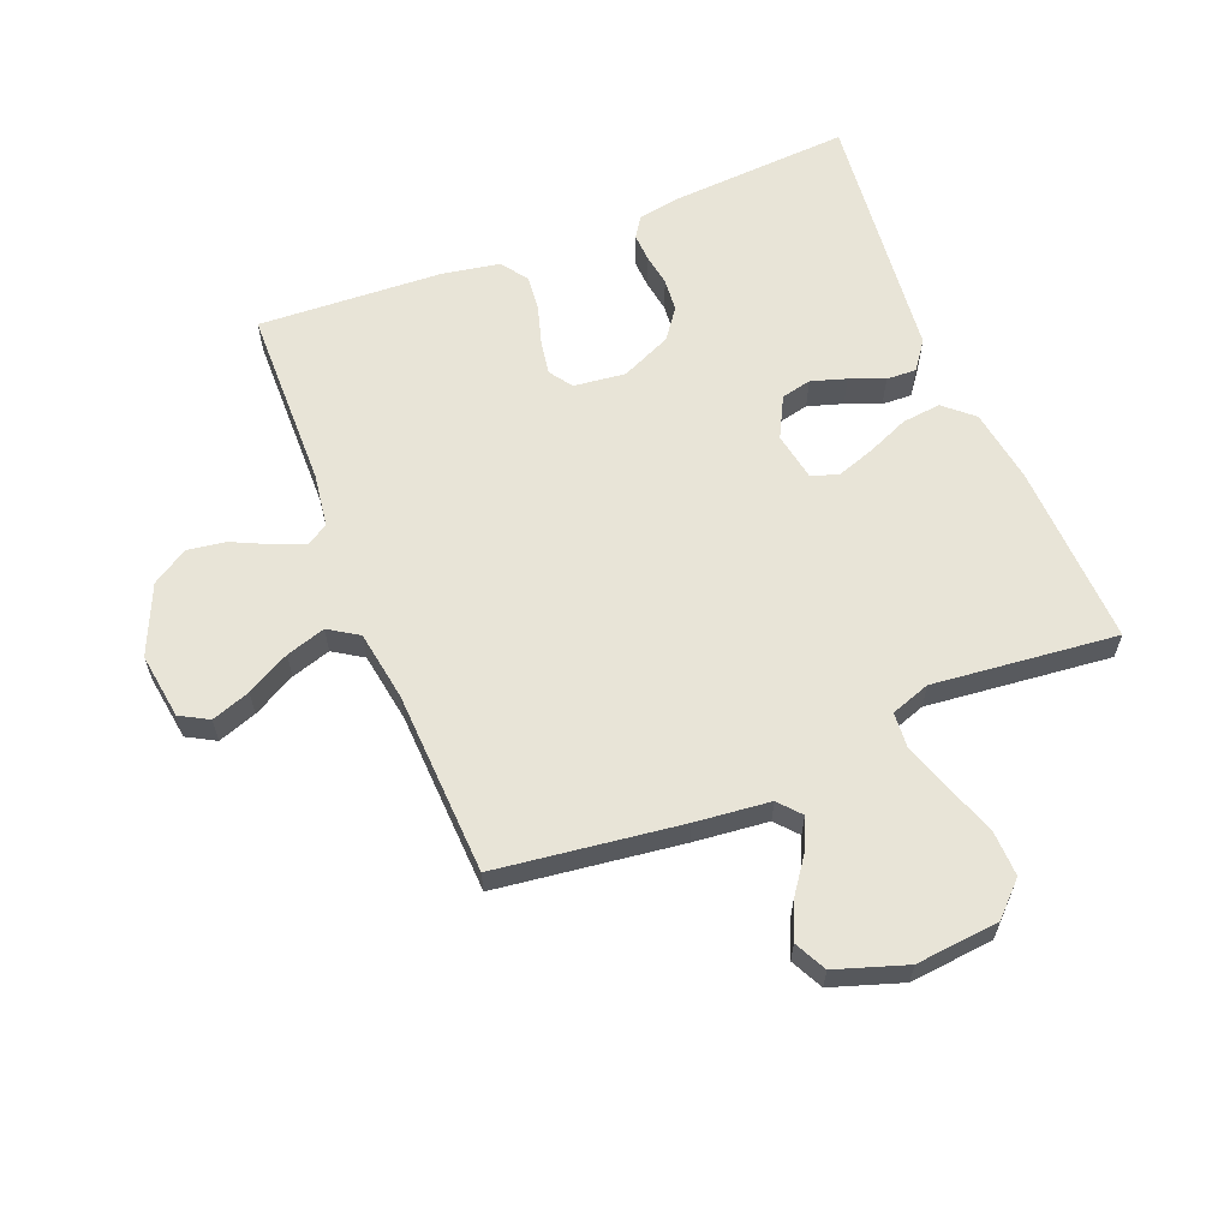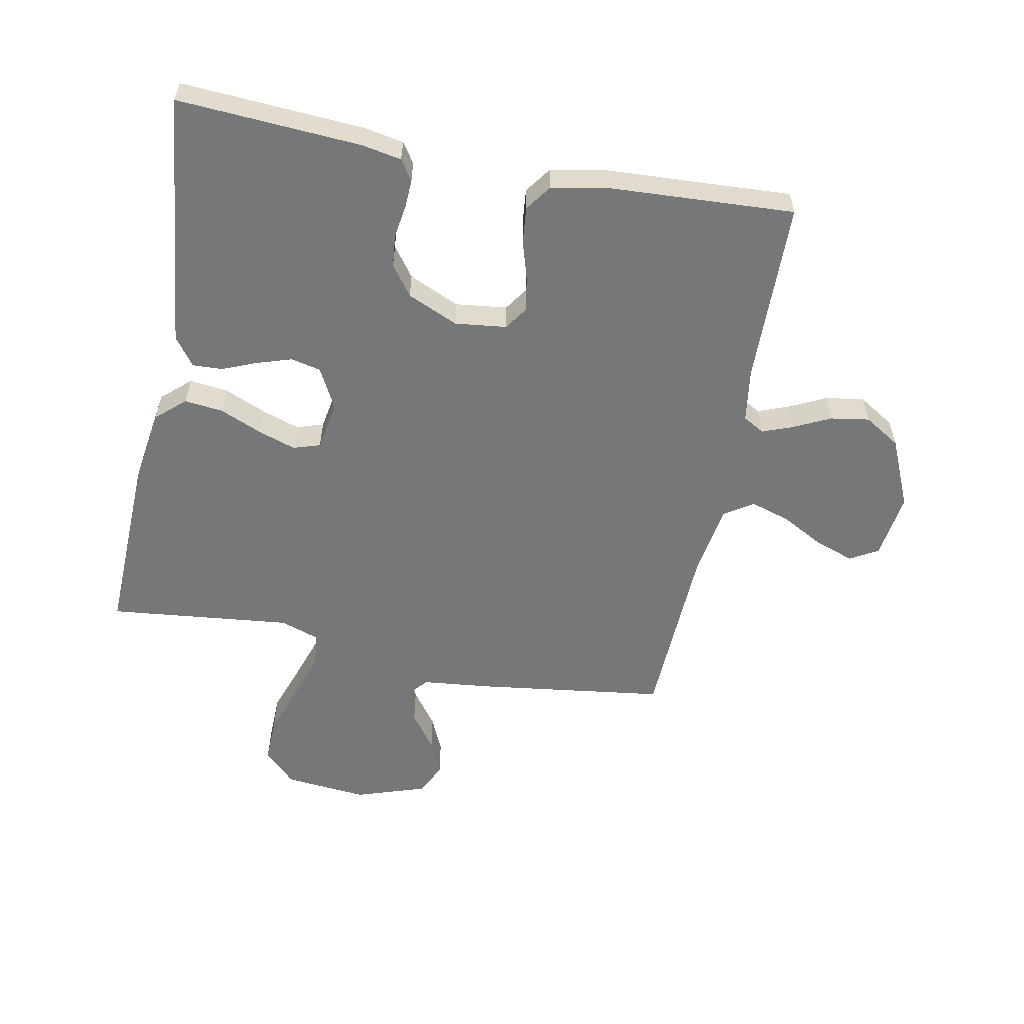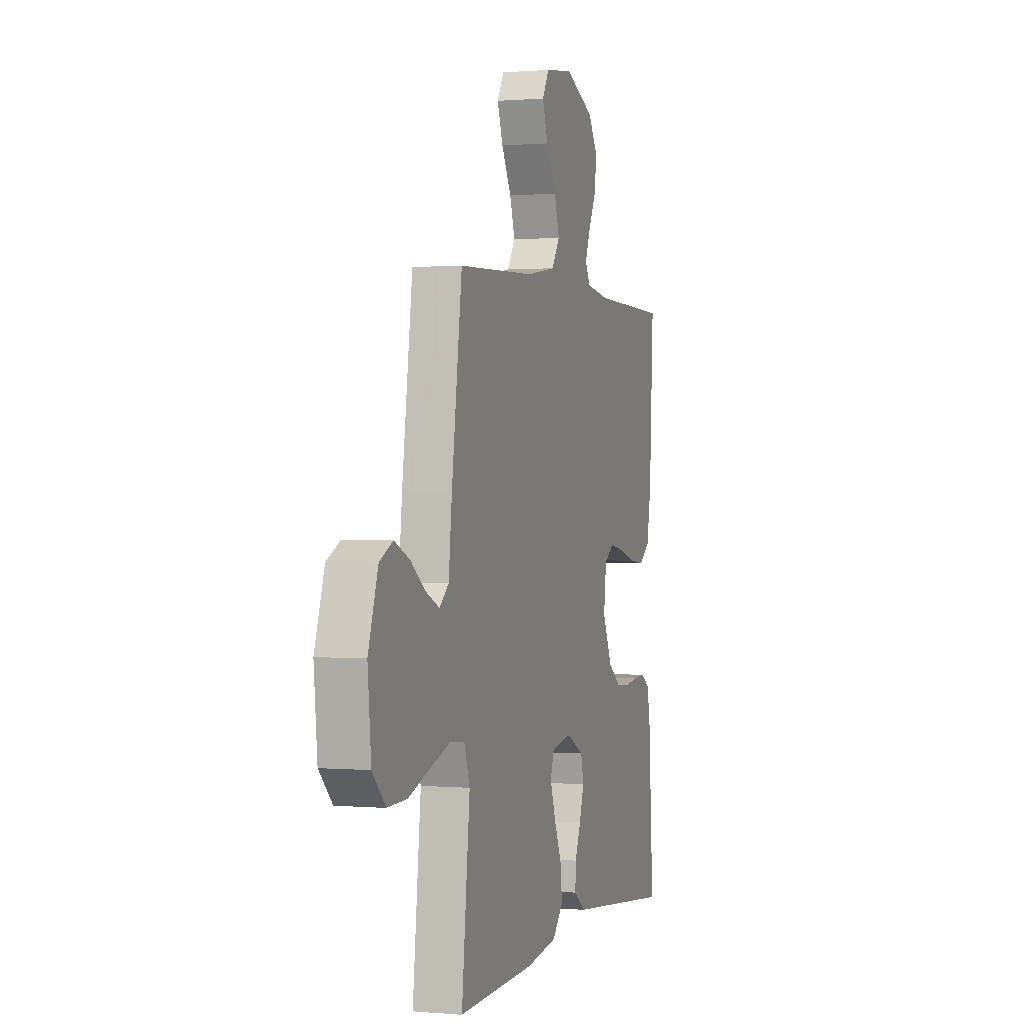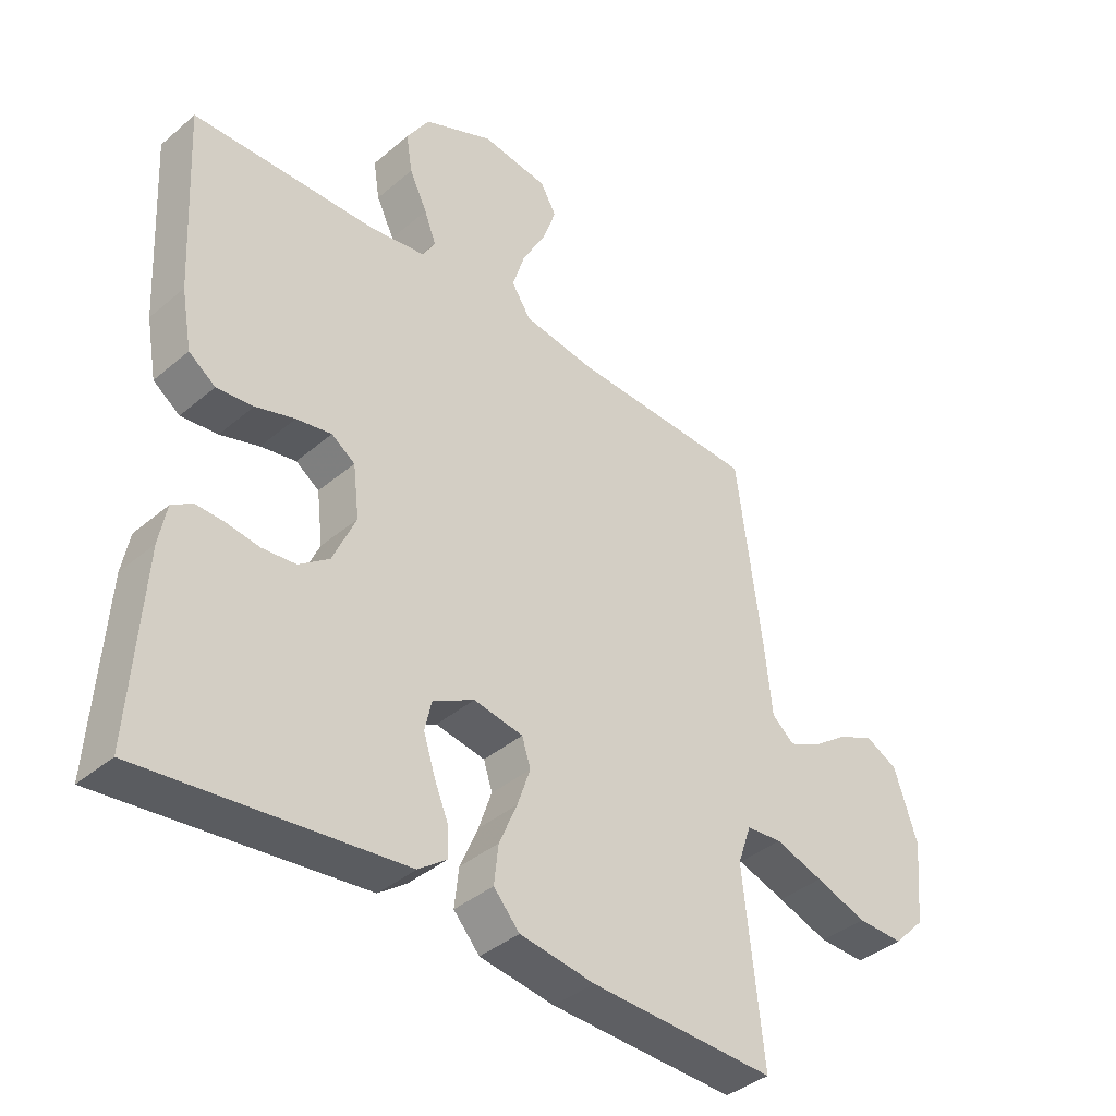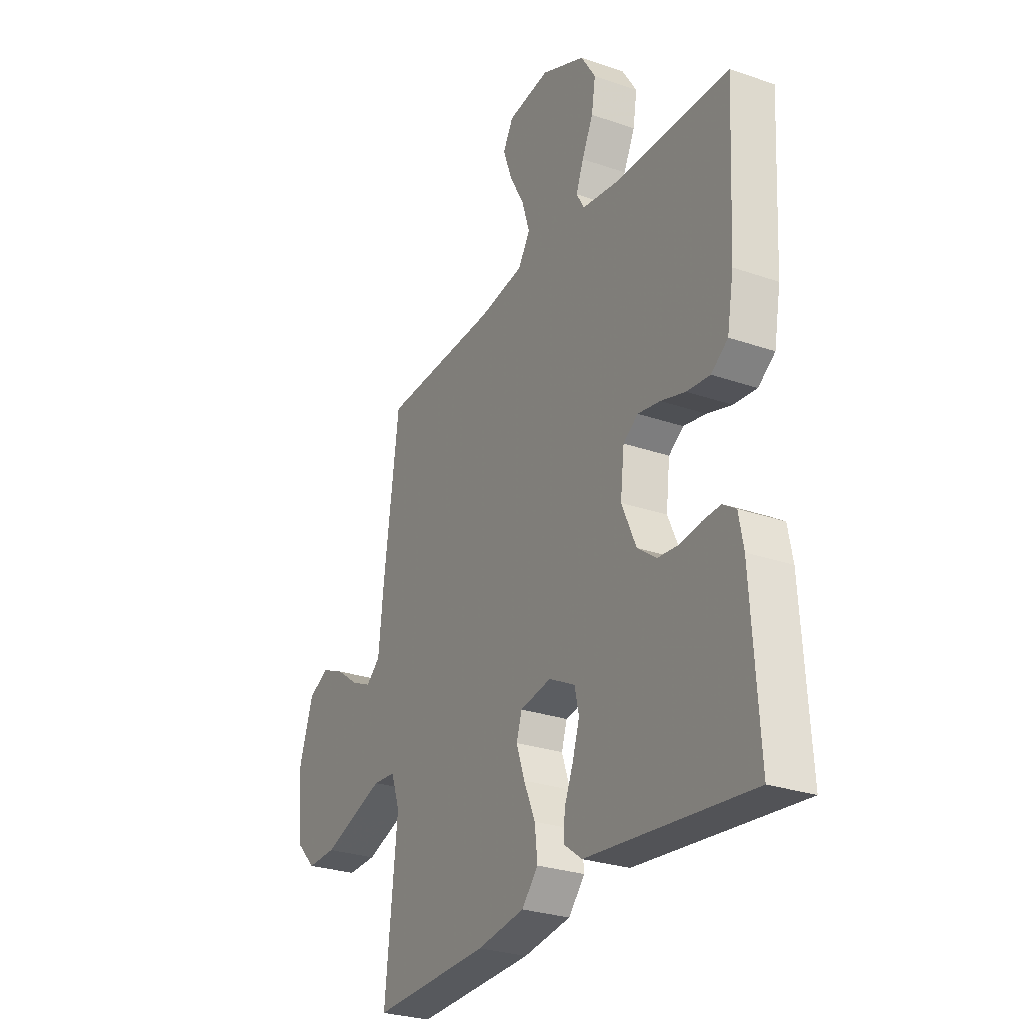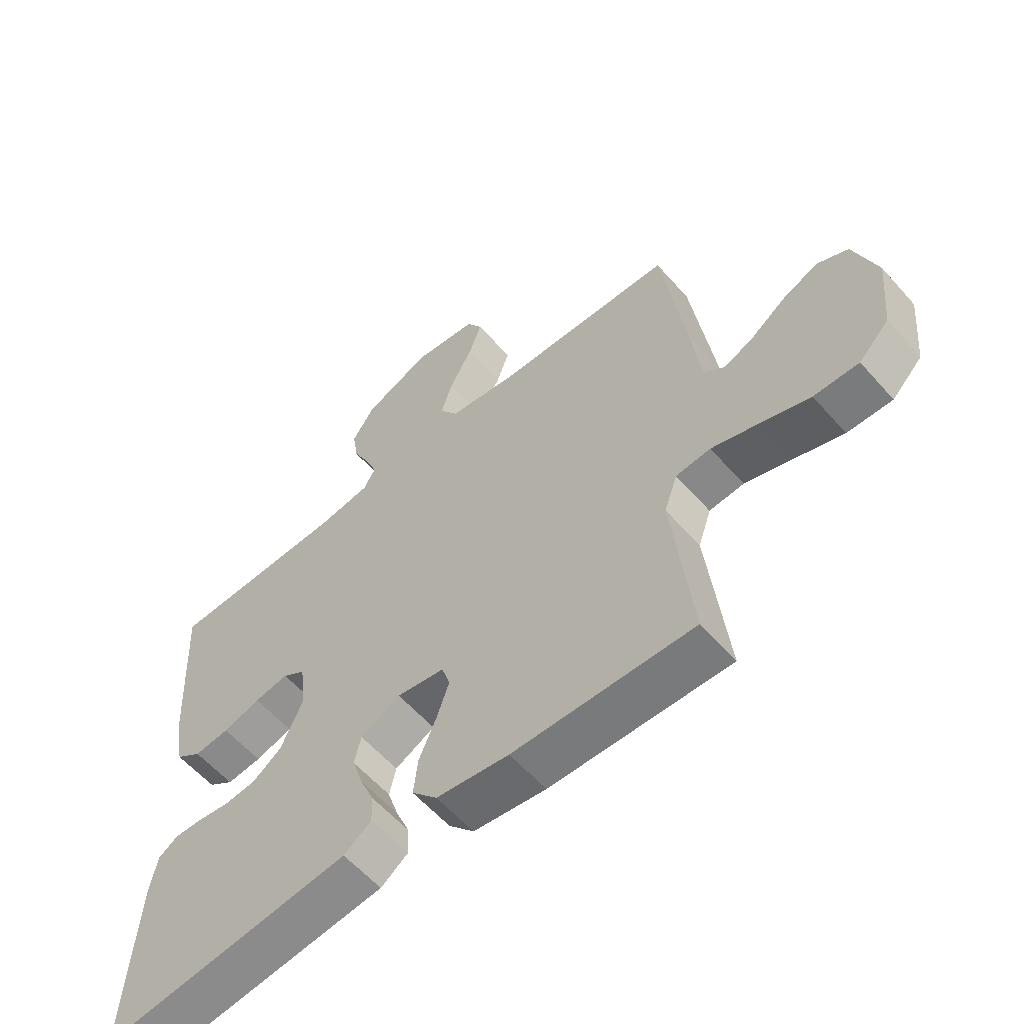
<metadata>
{"format":"obj","ext":"obj","renderer":"f3d","projection":"perspective","resolution":1024,"background":"white","views":[{"elev":61.3,"azim":68.0,"up":"+Y"},{"elev":-57.0,"azim":-101.0,"up":"+Y"},{"elev":0.7,"azim":107.9,"up":"+Z"},{"elev":-39.2,"azim":-43.5,"up":"+Z"},{"elev":-27.8,"azim":-117.9,"up":"+Z"},{"elev":-59.4,"azim":41.2,"up":"+Z"}]}
</metadata>
<code>
v 0.5 0.07 0.5
v 0.54 0.07 0.2
v 0.553 0.07 0.079
v 0.589 0.07 0.048
v 0.64 0.07 0.071
v 0.699 0.07 0.114
v 0.758 0.07 0.14
v 0.81 0.07 0.114
v 0.848 0.07 0
v 0.835 0.07 -0.136
v 0.784 0.07 -0.188
v 0.709 0.07 -0.186
v 0.626 0.07 -0.157
v 0.548 0.07 -0.131
v 0.49 0.07 -0.136
v 0.468 0.07 -0.2
v 0.5 0.07 -0.5
v 0.2 0.07 -0.49
v 0.079 0.07 -0.472
v 0.037 0.07 -0.425
v 0.044 0.07 -0.362
v 0.073 0.07 -0.294
v 0.094 0.07 -0.232
v 0.08 0.07 -0.188
v 0 0.07 -0.174
v -0.067 0.07 -0.209
v -0.078 0.07 -0.258
v -0.06 0.07 -0.315
v -0.037 0.07 -0.371
v -0.035 0.07 -0.42
v -0.081 0.07 -0.454
v -0.2 0.07 -0.467
v -0.5 0.07 -0.5
v -0.481 0.07 -0.2
v -0.469 0.07 -0.136
v -0.436 0.07 -0.114
v -0.39 0.07 -0.116
v -0.337 0.07 -0.124
v -0.283 0.07 -0.119
v -0.234 0.07 -0.083
v -0.197 0.07 0
v -0.207 0.07 0.084
v -0.245 0.07 0.11
v -0.302 0.07 0.1
v -0.365 0.07 0.081
v -0.424 0.07 0.075
v -0.467 0.07 0.106
v -0.484 0.07 0.2
v -0.5 0.07 0.5
v -0.2 0.07 0.506
v -0.112 0.07 0.519
v -0.092 0.07 0.554
v -0.111 0.07 0.604
v -0.14 0.07 0.664
v -0.15 0.07 0.727
v -0.113 0.07 0.786
v 0 0.07 0.836
v 0.108 0.07 0.821
v 0.134 0.07 0.775
v 0.112 0.07 0.712
v 0.074 0.07 0.642
v 0.054 0.07 0.578
v 0.085 0.07 0.53
v 0.2 0.07 0.512
v 0.5 0 0.5
v 0.54 0 0.2
v 0.553 0 0.079
v 0.589 0 0.048
v 0.64 0 0.071
v 0.699 0 0.114
v 0.758 0 0.14
v 0.81 0 0.114
v 0.848 0 0
v 0.835 0 -0.136
v 0.784 0 -0.188
v 0.709 0 -0.186
v 0.626 0 -0.157
v 0.548 0 -0.131
v 0.49 0 -0.136
v 0.468 0 -0.2
v 0.5 0 -0.5
v 0.2 0 -0.49
v 0.079 0 -0.472
v 0.037 0 -0.425
v 0.044 0 -0.362
v 0.073 0 -0.294
v 0.094 0 -0.232
v 0.08 0 -0.188
v 0 0 -0.174
v -0.067 0 -0.209
v -0.078 0 -0.258
v -0.06 0 -0.315
v -0.037 0 -0.371
v -0.035 0 -0.42
v -0.081 0 -0.454
v -0.2 0 -0.467
v -0.5 0 -0.5
v -0.481 0 -0.2
v -0.469 0 -0.136
v -0.436 0 -0.114
v -0.39 0 -0.116
v -0.337 0 -0.124
v -0.283 0 -0.119
v -0.234 0 -0.083
v -0.197 0 0
v -0.207 0 0.084
v -0.245 0 0.11
v -0.302 0 0.1
v -0.365 0 0.081
v -0.424 0 0.075
v -0.467 0 0.106
v -0.484 0 0.2
v -0.5 0 0.5
v -0.2 0 0.506
v -0.112 0 0.519
v -0.092 0 0.554
v -0.111 0 0.604
v -0.14 0 0.664
v -0.15 0 0.727
v -0.113 0 0.786
v 0 0 0.836
v 0.108 0 0.821
v 0.134 0 0.775
v 0.112 0 0.712
v 0.074 0 0.642
v 0.054 0 0.578
v 0.085 0 0.53
v 0.2 0 0.512
f 58 59 60 61
f 58 61 62
f 57 58 62
f 56 57 62
f 53 54 55 56
f 52 53 56 62
f 51 52 62 63
f 47 48 49 50
f 44 45 46 47
f 43 44 47 50
f 42 43 50 51
f 35 36 37 38
f 33 34 35 38
f 32 33 38 39
f 31 32 39 40
f 28 29 30 31
f 27 28 31 40
f 19 20 21 22
f 19 22 23
f 16 17 18 19
f 15 16 19 23
f 10 11 12 13
f 10 13 14
f 9 10 14
f 8 9 14 15
f 5 6 7 8
f 4 5 8 15
f 64 1 2 3
f 51 63 64 3
f 41 42 51 3
f 26 27 40 41
f 25 26 41
f 24 25 41 3
f 15 23 24
f 3 4 15 24
f 125 124 123 122
f 126 125 122
f 126 122 121
f 126 121 120
f 120 119 118 117
f 126 120 117 116
f 127 126 116 115
f 114 113 112 111
f 111 110 109 108
f 114 111 108 107
f 115 114 107 106
f 102 101 100 99
f 102 99 98 97
f 103 102 97 96
f 104 103 96 95
f 95 94 93 92
f 104 95 92 91
f 86 85 84 83
f 87 86 83
f 83 82 81 80
f 87 83 80 79
f 77 76 75 74
f 78 77 74
f 78 74 73
f 79 78 73 72
f 72 71 70 69
f 79 72 69 68
f 67 66 65 128
f 67 128 127 115
f 67 115 106 105
f 105 104 91 90
f 105 90 89
f 67 105 89 88
f 88 87 79
f 88 79 68 67
f 1 65 66 2
f 2 66 67 3
f 3 67 68 4
f 4 68 69 5
f 5 69 70 6
f 6 70 71 7
f 7 71 72 8
f 8 72 73 9
f 9 73 74 10
f 10 74 75 11
f 11 75 76 12
f 12 76 77 13
f 13 77 78 14
f 14 78 79 15
f 15 79 80 16
f 16 80 81 17
f 17 81 82 18
f 18 82 83 19
f 19 83 84 20
f 20 84 85 21
f 21 85 86 22
f 22 86 87 23
f 23 87 88 24
f 24 88 89 25
f 25 89 90 26
f 26 90 91 27
f 27 91 92 28
f 28 92 93 29
f 29 93 94 30
f 30 94 95 31
f 31 95 96 32
f 32 96 97 33
f 33 97 98 34
f 34 98 99 35
f 35 99 100 36
f 36 100 101 37
f 37 101 102 38
f 38 102 103 39
f 39 103 104 40
f 40 104 105 41
f 41 105 106 42
f 42 106 107 43
f 43 107 108 44
f 44 108 109 45
f 45 109 110 46
f 46 110 111 47
f 47 111 112 48
f 48 112 113 49
f 49 113 114 50
f 50 114 115 51
f 51 115 116 52
f 52 116 117 53
f 53 117 118 54
f 54 118 119 55
f 55 119 120 56
f 56 120 121 57
f 57 121 122 58
f 58 122 123 59
f 59 123 124 60
f 60 124 125 61
f 61 125 126 62
f 62 126 127 63
f 63 127 128 64
f 64 128 65 1

</code>
